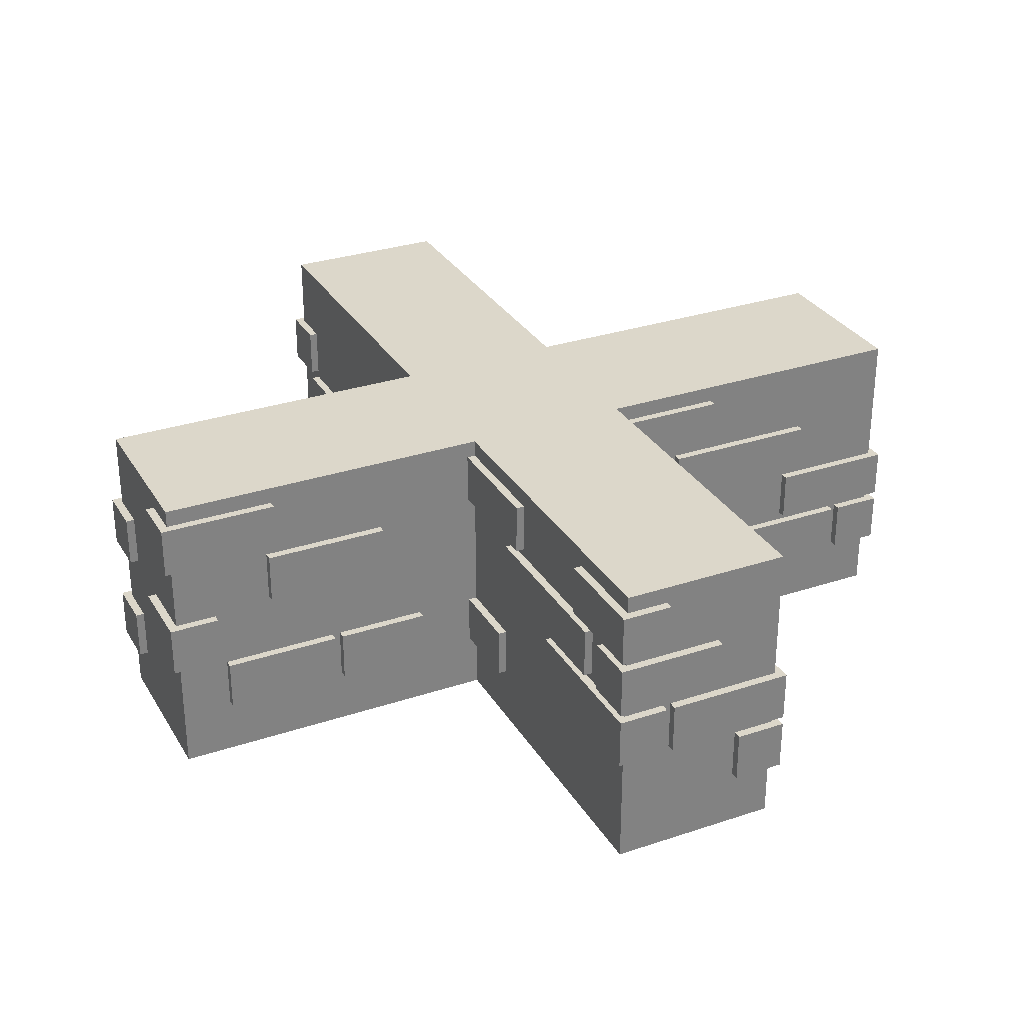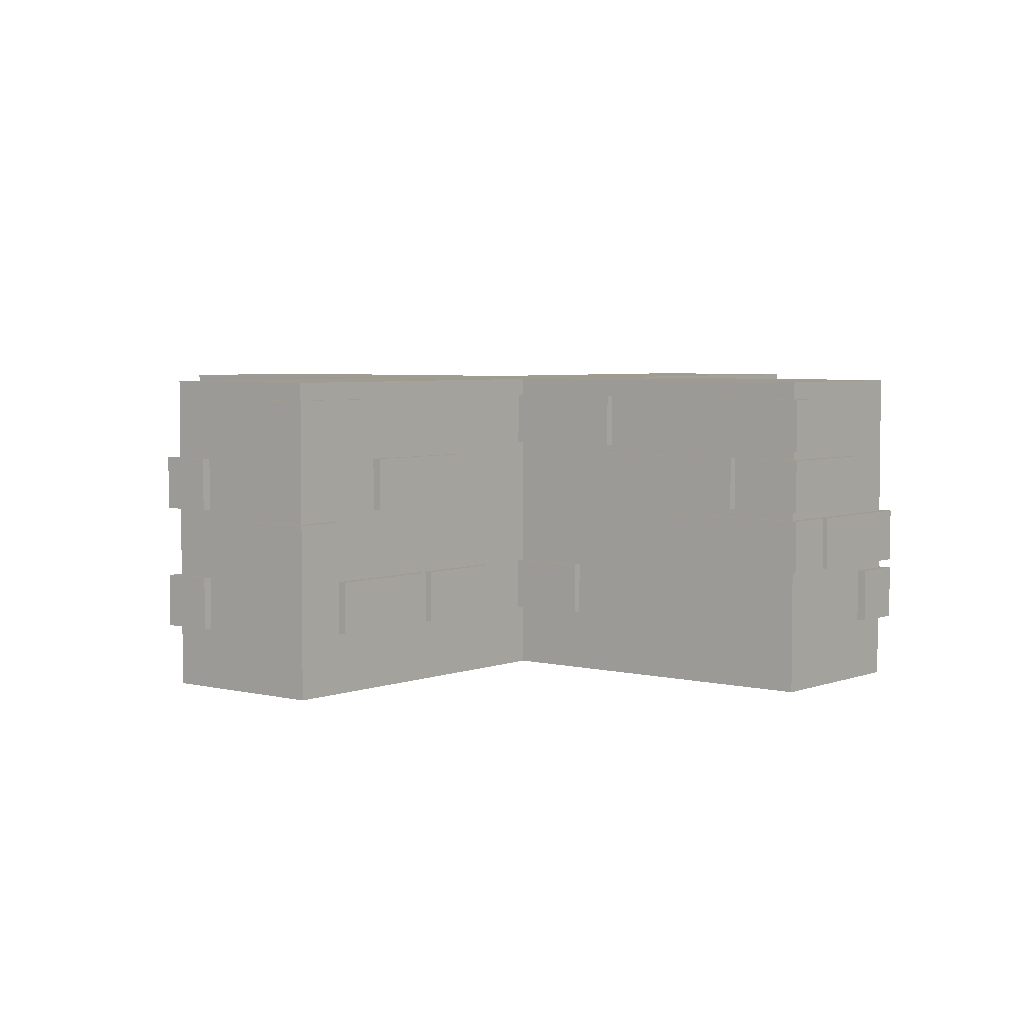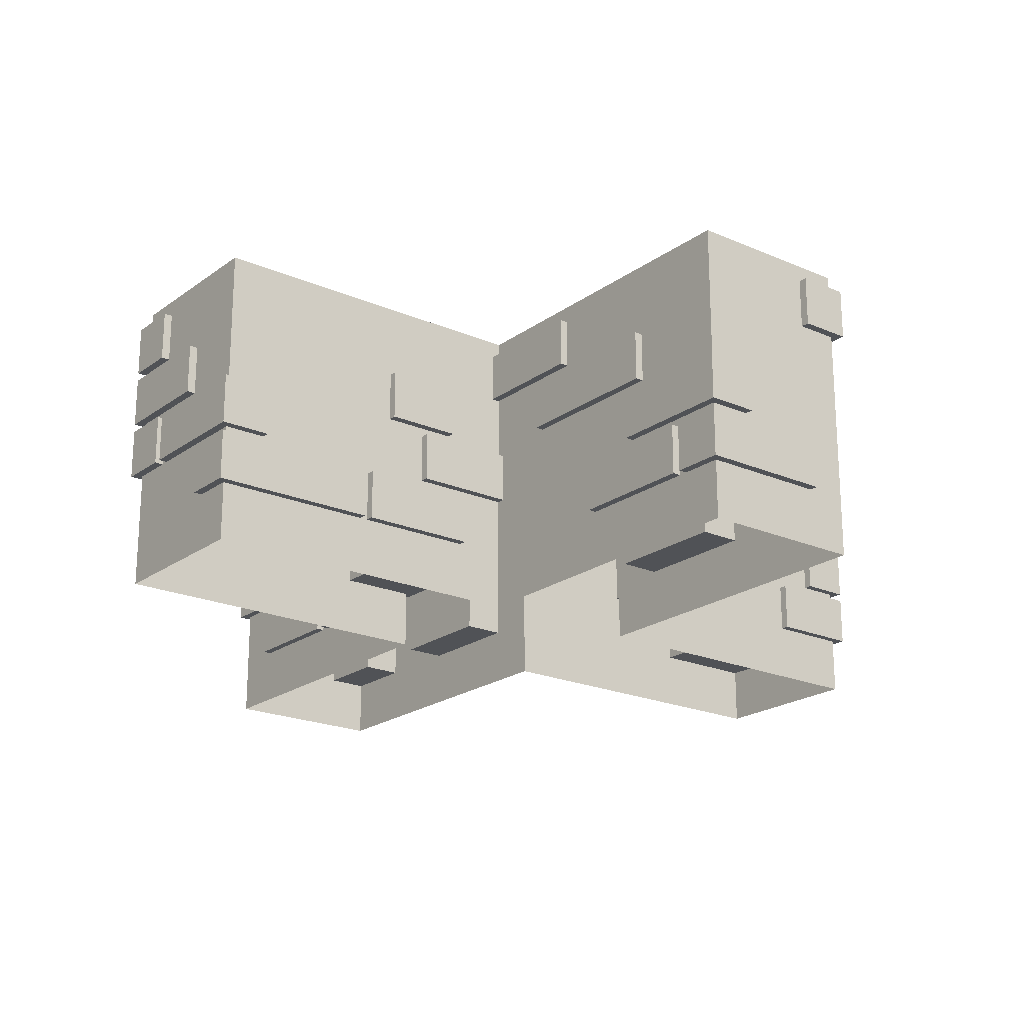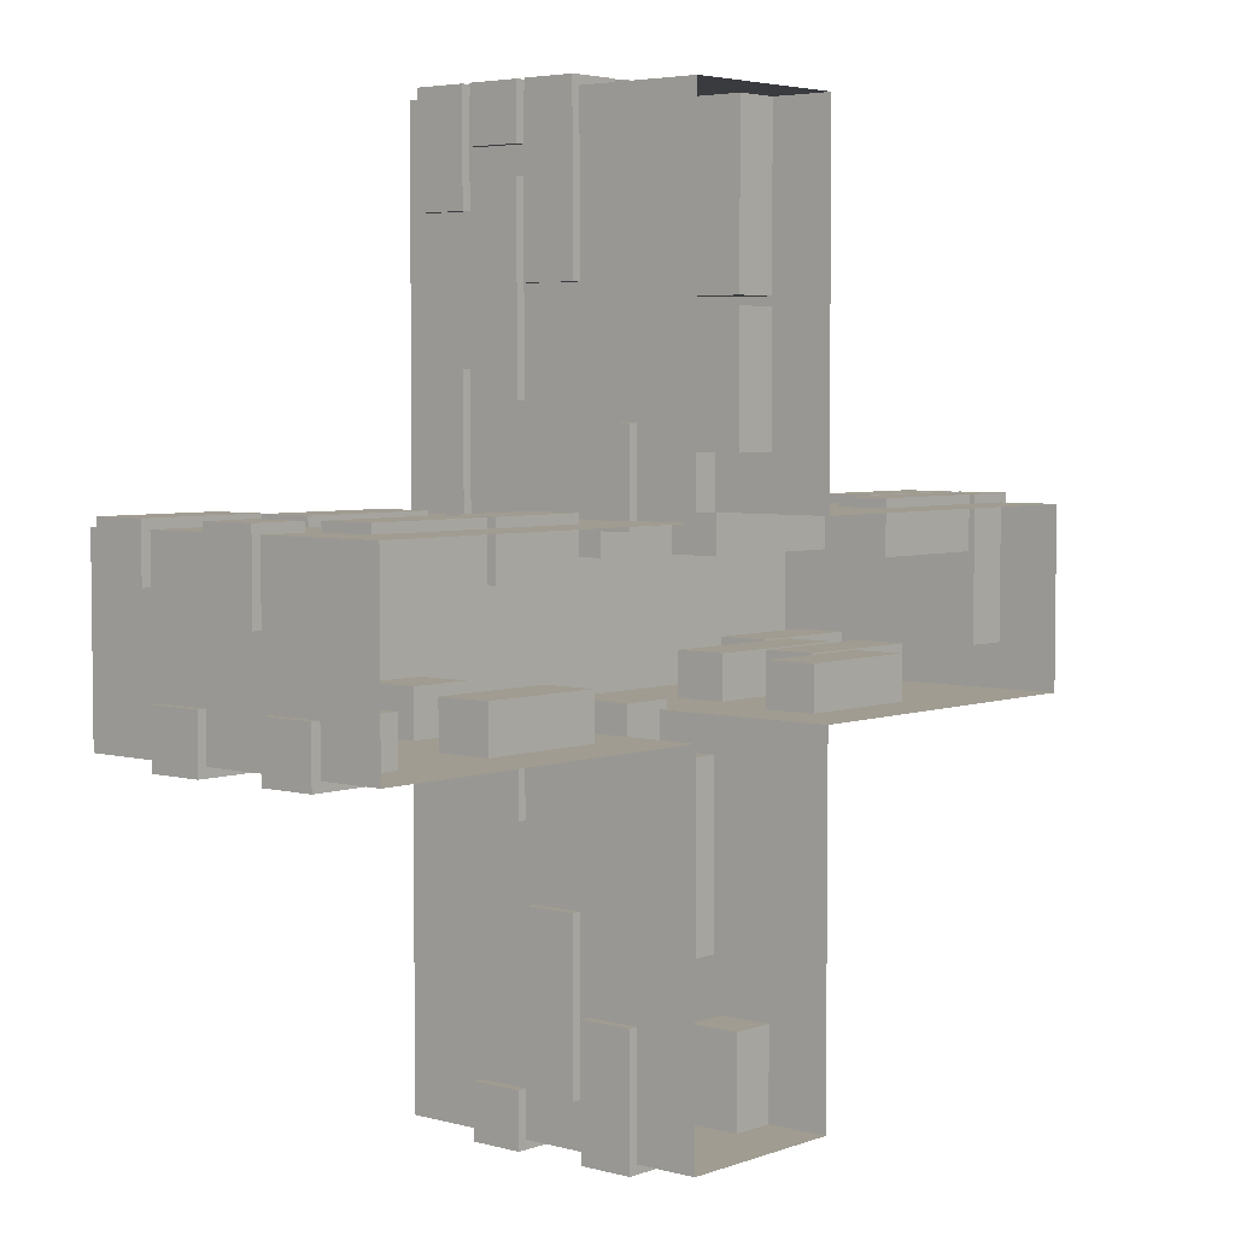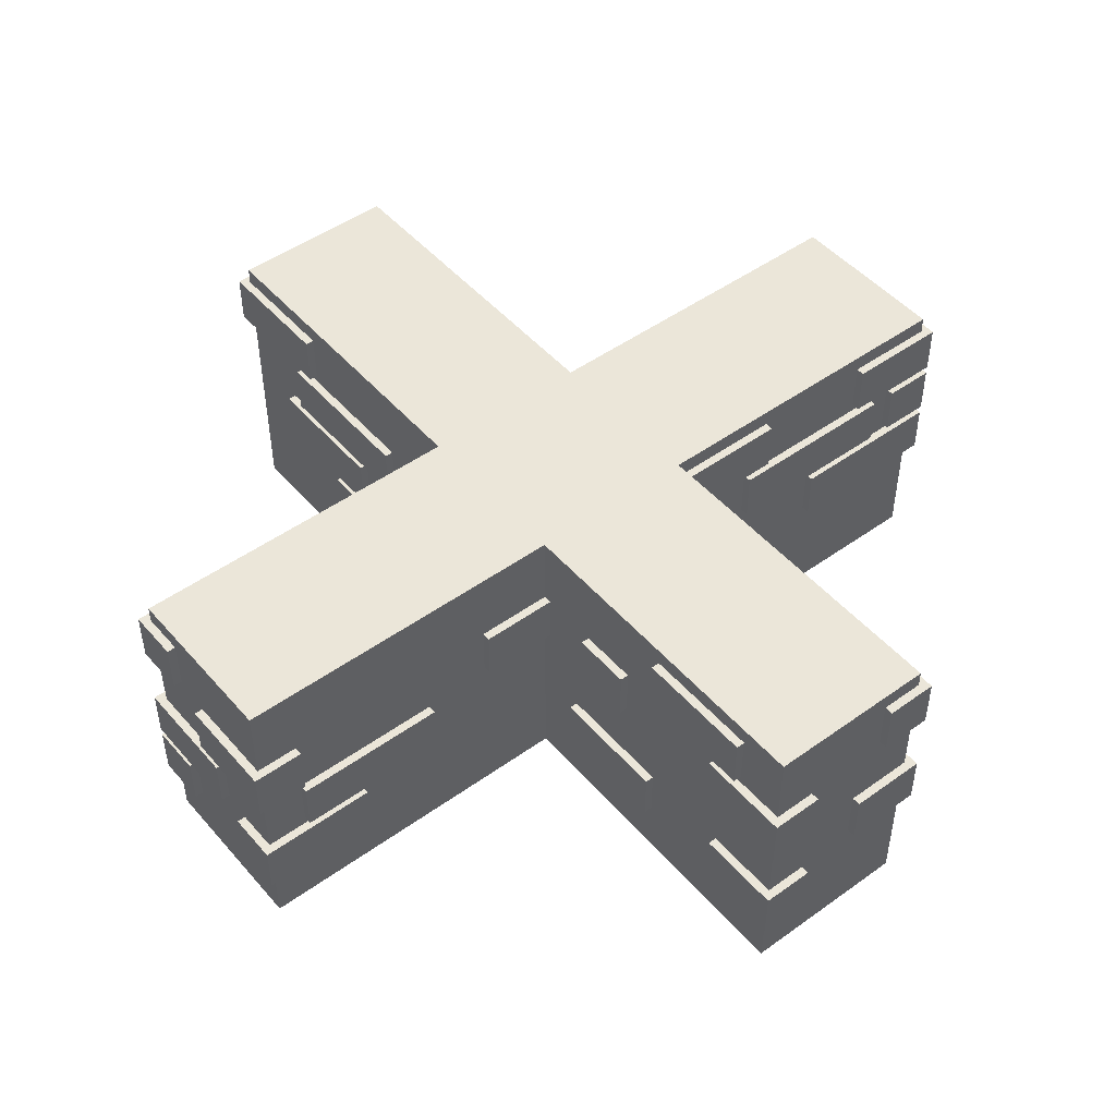
<metadata>
{"format":"obj","ext":"obj","renderer":"f3d","projection":"perspective","resolution":1024,"background":"white","views":[{"elev":30.4,"azim":-25.8,"up":"+Y"},{"elev":4.4,"azim":-50.9,"up":"+Y"},{"elev":-20.8,"azim":52.0,"up":"+Y"},{"elev":4.4,"azim":-49.2,"up":"+Z"},{"elev":48.3,"azim":-128.8,"up":"+Y"}]}
</metadata>
<code>
o wall_cross_wall_edgte.001
v -0.1 0 0.5
v -0.1 0.36 0.5
v -0.1 0 -0.5
v -0.1 0.36 -0.5
v 0.1 0 0.5
v 0.1 0.36 0.5
v 0.1 0 -0.5
v 0.1 0.36 -0.5
v -0.11 0.21 0.42
v -0.11 0.27 0.42
v -0.11 0.21 0.21
v -0.11 0.27 0.21
v -0.05 0.21 0.42
v -0.05 0.27 0.42
v -0.05 0.21 0.21
v -0.05 0.27 0.21
v -0.11 0.07 0.19
v -0.11 0.13 0.19
v -0.11 0.07 0.09
v -0.11 0.13 0.09
v -0.05 0.07 0.19
v -0.05 0.13 0.19
v -0.05 0.07 0.09
v -0.05 0.13 0.09
v -0.11 0.21 -0.09
v -0.11 0.27 -0.09
v -0.11 0.21 -0.19
v -0.11 0.27 -0.19
v -0.05 0.21 -0.09
v -0.05 0.27 -0.09
v -0.05 0.21 -0.19
v -0.05 0.27 -0.19
v 0.01 0.27 -0.51
v 0.01 0.21 -0.51
v 0.01 0.27 -0.45
v 0.01 0.21 -0.45
v -0.11 0.27 -0.51
v -0.11 0.21 -0.51
v -0.11 0.27 -0.45
v -0.11 0.21 -0.45
v -0.11 0.07 -0.37
v -0.11 0.13 -0.37
v -0.11 0.07 -0.51
v -0.11 0.13 -0.51
v -0.05 0.07 -0.37
v -0.05 0.13 -0.37
v -0.05 0.07 -0.51
v -0.05 0.13 -0.51
v -0.11 0.14 -0.27
v -0.11 0.2 -0.27
v -0.11 0.14 -0.45
v -0.11 0.2 -0.45
v -0.05 0.14 -0.27
v -0.05 0.2 -0.27
v -0.05 0.14 -0.45
v -0.05 0.2 -0.45
v 0.11 0.21 -0.41
v 0.11 0.27 -0.41
v 0.11 0.21 -0.23
v 0.11 0.27 -0.23
v 0.05 0.21 -0.41
v 0.05 0.27 -0.41
v 0.05 0.21 -0.23
v 0.05 0.27 -0.23
v 0.11 0.14 -0.34
v 0.11 0.2 -0.34
v 0.11 0.14 -0.14
v 0.11 0.2 -0.14
v 0.05 0.14 -0.34
v 0.05 0.2 -0.34
v 0.05 0.14 -0.14
v 0.05 0.2 -0.14
v 0.11 0.28 -0.51
v 0.11 0.34 -0.51
v 0.11 0.28 -0.38
v 0.11 0.34 -0.38
v 0.05 0.28 -0.51
v 0.05 0.34 -0.51
v 0.05 0.28 -0.38
v 0.05 0.34 -0.38
v 0.05 0.27 0.27
v 0.05 0.21 0.27
v 0.05 0.27 0.18
v 0.05 0.21 0.18
v 0.11 0.27 0.27
v 0.11 0.21 0.27
v 0.11 0.27 0.18
v 0.11 0.21 0.18
v 0.11 0.07 0.16
v 0.11 0.13 0.16
v 0.11 0.07 0.3
v 0.11 0.13 0.3
v 0.05 0.07 0.16
v 0.05 0.13 0.16
v 0.05 0.07 0.3
v 0.05 0.13 0.3
v 0.11 0.14 0.1
v 0.11 0.2 0.1
v 0.11 0.14 0.22
v 0.11 0.2 0.22
v 0.05 0.14 0.1
v 0.05 0.2 0.1
v 0.05 0.14 0.22
v 0.05 0.2 0.22
v 0.11 0.07 -0.51
v 0.11 0.13 -0.51
v 0.11 0.07 -0.4
v 0.11 0.13 -0.4
v 0.05 0.07 -0.51
v 0.05 0.13 -0.51
v 0.05 0.07 -0.4
v 0.05 0.13 -0.4
v 0.11 0.21 -0.17
v 0.11 0.27 -0.17
v 0.11 0.21 -0.09
v 0.11 0.27 -0.09
v 0.05 0.21 -0.17
v 0.05 0.27 -0.17
v 0.05 0.21 -0.09
v 0.05 0.27 -0.09
v -0.51 0.14 0.11
v -0.51 0.2 0.11
v -0.51 0.14 0.02
v -0.51 0.2 0.02
v -0.45 0.14 0.11
v -0.45 0.2 0.11
v -0.45 0.14 0.02
v -0.45 0.2 0.02
v -0.11 0.14 0.51
v -0.11 0.2 0.51
v -0.11 0.14 0.32
v -0.11 0.2 0.32
v -0.05 0.14 0.51
v -0.05 0.2 0.51
v -0.05 0.14 0.32
v -0.05 0.2 0.32
v -0.11 0.28 0.51
v -0.11 0.34 0.51
v -0.11 0.28 0.39
v -0.11 0.34 0.39
v -0.05 0.28 0.51
v -0.05 0.34 0.51
v -0.05 0.28 0.39
v -0.05 0.34 0.39
v 0.11 0.14 0.45
v 0.11 0.2 0.45
v 0.11 0.14 0.51
v 0.11 0.2 0.51
v -0.04 0.14 0.45
v -0.04 0.2 0.45
v -0.04 0.14 0.51
v -0.04 0.2 0.51
v 0.11 0.07 0.31
v 0.11 0.13 0.31
v 0.11 0.07 0.51
v 0.11 0.13 0.51
v 0.05 0.07 0.31
v 0.05 0.13 0.31
v 0.05 0.07 0.51
v 0.05 0.13 0.51
v 0.02 0.21 0.45
v 0.02 0.27 0.45
v 0.02 0.21 0.51
v 0.02 0.27 0.51
v -0.11 0.21 0.45
v -0.11 0.27 0.45
v -0.11 0.21 0.51
v -0.11 0.27 0.51
v -0.11 0.28 0.24
v -0.11 0.34 0.24
v -0.11 0.28 0.09
v -0.11 0.34 0.09
v -0.05 0.28 0.24
v -0.05 0.34 0.24
v -0.05 0.28 0.09
v -0.05 0.34 0.09
v 0.11 0.2 -0.51
v 0.11 0.14 -0.51
v 0.11 0.2 -0.45
v 0.11 0.14 -0.45
v -0.02 0.2 -0.51
v -0.02 0.14 -0.51
v -0.02 0.2 -0.45
v -0.02 0.14 -0.45
v -0.1 0.36 0.1
v -0.1 0.36 -0.1
v -0.1 0 -0.1
v -0.1 0 0.1
v 0.1 0.36 -0.1
v 0.1 0.36 0.1
v 0.1 0 0.1
v 0.1 0 -0.1
v 0.5 0.36 -0.1
v 0.5 0.36 0.1
v 0.5 0 0.1
v 0.5 0 -0.1
v -0.5 0.36 0.1
v -0.5 0.36 -0.1
v -0.5 0 -0.1
v -0.5 0 0.1
v 0.51 0.07 -0.05
v 0.51 0.13 -0.05
v 0.51 0.07 0.11
v 0.51 0.13 0.11
v 0.45 0.07 -0.05
v 0.45 0.13 -0.05
v 0.45 0.07 0.11
v 0.45 0.13 0.11
v 0.36 0.14 0.05
v 0.36 0.2 0.05
v 0.51 0.14 0.05
v 0.51 0.2 0.05
v 0.36 0.14 0.11
v 0.36 0.2 0.11
v 0.51 0.14 0.11
v 0.51 0.2 0.11
v 0.29 0.07 0.05
v 0.29 0.13 0.05
v 0.44 0.07 0.05
v 0.44 0.13 0.05
v 0.29 0.07 0.11
v 0.29 0.13 0.11
v 0.44 0.07 0.11
v 0.44 0.13 0.11
v 0.19 0.27 0.05
v 0.19 0.21 0.05
v 0.38 0.27 0.05
v 0.38 0.21 0.05
v 0.19 0.27 0.11
v 0.19 0.21 0.11
v 0.38 0.27 0.11
v 0.38 0.21 0.11
v 0.09 0.28 0.05
v 0.09 0.34 0.05
v 0.24 0.28 0.05
v 0.24 0.34 0.05
v 0.09 0.28 0.11
v 0.09 0.34 0.11
v 0.24 0.28 0.11
v 0.24 0.34 0.11
v 0.36 0.28 -0.11
v 0.36 0.34 -0.11
v 0.51 0.28 -0.11
v 0.51 0.34 -0.11
v 0.36 0.28 -0.05
v 0.36 0.34 -0.05
v 0.51 0.28 -0.05
v 0.51 0.34 -0.05
v 0.2 0.27 -0.11
v 0.2 0.21 -0.11
v 0.39 0.27 -0.11
v 0.39 0.21 -0.11
v 0.2 0.27 -0.05
v 0.2 0.21 -0.05
v 0.39 0.27 -0.05
v 0.39 0.21 -0.05
v 0.26 0.2 -0.11
v 0.26 0.14 -0.11
v 0.42 0.2 -0.11
v 0.42 0.14 -0.11
v 0.26 0.2 -0.05
v 0.26 0.14 -0.05
v 0.42 0.2 -0.05
v 0.42 0.14 -0.05
v -0.3 0.13 -0.11
v -0.3 0.07 -0.11
v -0.16 0.13 -0.11
v -0.16 0.07 -0.11
v -0.3 0.13 -0.05
v -0.3 0.07 -0.05
v -0.16 0.13 -0.05
v -0.16 0.07 -0.05
v 0.17 0.07 -0.11
v 0.17 0.13 -0.11
v 0.32 0.07 -0.11
v 0.32 0.13 -0.11
v 0.17 0.07 -0.05
v 0.17 0.13 -0.05
v 0.32 0.07 -0.05
v 0.32 0.13 -0.05
v -0.44 0.34 -0.11
v -0.44 0.28 -0.11
v -0.3 0.34 -0.11
v -0.3 0.28 -0.11
v -0.44 0.34 -0.05
v -0.44 0.28 -0.05
v -0.3 0.34 -0.05
v -0.3 0.28 -0.05
v -0.25 0.27 -0.11
v -0.25 0.21 -0.11
v -0.18 0.27 -0.11
v -0.18 0.21 -0.11
v -0.25 0.27 -0.05
v -0.25 0.21 -0.05
v -0.18 0.27 -0.05
v -0.18 0.21 -0.05
v -0.51 0.21 -0.11
v -0.51 0.27 -0.11
v -0.4 0.21 -0.11
v -0.4 0.27 -0.11
v -0.51 0.21 -0.05
v -0.51 0.27 -0.05
v -0.4 0.21 -0.05
v -0.4 0.27 -0.05
v -0.51 0.07 -0.11
v -0.51 0.13 -0.11
v -0.41 0.07 -0.11
v -0.41 0.13 -0.11
v -0.51 0.07 -0.05
v -0.51 0.13 -0.05
v -0.41 0.07 -0.05
v -0.41 0.13 -0.05
v -0.44 0.13 0.05
v -0.44 0.07 0.05
v -0.3 0.13 0.05
v -0.3 0.07 0.05
v -0.44 0.13 0.11
v -0.44 0.07 0.11
v -0.3 0.13 0.11
v -0.3 0.07 0.11
v -0.38 0.21 0.05
v -0.38 0.27 0.05
v -0.23 0.21 0.05
v -0.23 0.27 0.05
v -0.38 0.21 0.11
v -0.38 0.27 0.11
v -0.23 0.21 0.11
v -0.23 0.27 0.11
v -0.29 0.07 0.05
v -0.29 0.13 0.05
v -0.18 0.07 0.05
v -0.18 0.13 0.05
v -0.29 0.07 0.11
v -0.29 0.13 0.11
v -0.18 0.07 0.11
v -0.18 0.13 0.11
v -0.51 0.34 0.05
v -0.51 0.28 0.05
v -0.37 0.34 0.05
v -0.37 0.28 0.05
v -0.51 0.34 0.11
v -0.51 0.28 0.11
v -0.37 0.34 0.11
v -0.37 0.28 0.11
f 186 4 3 187
f 190 6 5 191
f 186 189 8 4
f 10 12 11 9
f 12 16 15 11
f 18 20 19 17
f 14 10 9 13
f 9 11 15 13
f 14 16 12 10
f 20 24 23 19
f 22 18 17 21
f 17 19 23 21
f 22 24 20 18
f 26 28 27 25
f 28 32 31 27
f 30 26 25 29
f 25 27 31 29
f 30 32 28 26
f 40 38 34 36
f 39 37 38 40
f 42 44 43 41
f 35 33 37 39
f 35 39 40 36
f 37 33 34 38
f 44 48 47 43
f 46 42 41 45
f 41 43 47 45
f 46 48 44 42
f 50 52 51 49
f 52 56 55 51
f 54 50 49 53
f 49 51 55 53
f 54 56 52 50
f 58 60 59 57
f 60 64 63 59
f 66 68 67 65
f 62 58 57 61
f 57 59 63 61
f 62 64 60 58
f 68 72 71 67
f 70 66 65 69
f 65 67 71 69
f 70 72 68 66
f 74 76 75 73
f 76 80 79 75
f 78 74 73 77
f 73 75 79 77
f 78 80 76 74
f 88 86 82 84
f 87 85 86 88
f 90 92 91 89
f 83 81 85 87
f 83 87 88 84
f 85 81 82 86
f 92 96 95 91
f 94 90 89 93
f 89 91 95 93
f 94 96 92 90
f 98 100 99 97
f 100 104 103 99
f 102 98 97 101
f 97 99 103 101
f 102 104 100 98
f 3 4 8 7
f 106 108 107 105
f 108 112 111 107
f 110 106 105 109
f 105 107 111 109
f 110 112 108 106
f 114 116 115 113
f 116 120 119 115
f 118 114 113 117
f 113 115 119 117
f 118 120 116 114
f 122 124 123 121
f 124 128 127 123
f 126 122 121 125
f 121 123 127 125
f 126 128 124 122
f 130 132 131 129
f 132 136 135 131
f 134 130 129 133
f 129 131 135 133
f 134 136 132 130
f 138 140 139 137
f 140 144 143 139
f 142 138 137 141
f 137 139 143 141
f 142 144 140 138
f 1 5 6 2
f 146 148 147 145
f 148 152 151 147
f 150 146 145 149
f 145 147 151 149
f 150 152 148 146
f 154 156 155 153
f 156 160 159 155
f 158 154 153 157
f 153 155 159 157
f 158 160 156 154
f 162 164 163 161
f 164 168 167 163
f 166 162 161 165
f 161 163 167 165
f 166 168 164 162
f 170 172 171 169
f 172 176 175 171
f 174 170 169 173
f 169 171 175 173
f 174 176 172 170
f 184 182 178 180
f 183 181 182 184
f 179 177 181 183
f 179 183 184 180
f 181 177 178 182
f 180 178 177 179
f 111 112 110 109
f 79 80 78 77
f 63 64 62 61
f 71 72 70 69
f 119 120 118 117
f 103 104 102 101
f 159 160 158 157
f 84 82 81 83
f 167 168 166 165
f 95 96 94 93
f 151 152 150 149
f 135 136 134 133
f 15 16 14 13
f 143 144 142 141
f 175 176 174 173
f 31 32 30 29
f 127 128 126 125
f 23 24 22 21
f 36 34 33 35
f 55 56 54 53
f 47 48 46 45
f 2 6 190 185
f 185 190 189 186
f 8 189 192 7
f 190 191 195 194
f 2 185 188 1
f 186 187 199 198
f 193 194 195 196
f 189 190 194 193
f 192 189 193 196
f 197 198 199 200
f 185 186 198 197
f 188 185 197 200
f 202 204 203 201
f 204 208 207 203
f 206 202 201 205
f 201 203 207 205
f 206 208 204 202
f 207 208 206 205
f 210 212 211 209
f 212 216 215 211
f 214 210 209 213
f 209 211 215 213
f 214 216 212 210
f 215 216 214 213
f 218 220 219 217
f 220 224 223 219
f 222 218 217 221
f 217 219 223 221
f 222 224 220 218
f 223 224 222 221
f 232 230 226 228
f 231 229 230 232
f 227 225 229 231
f 227 231 232 228
f 229 225 226 230
f 228 226 225 227
f 234 236 235 233
f 236 240 239 235
f 238 234 233 237
f 233 235 239 237
f 238 240 236 234
f 239 240 238 237
f 242 244 243 241
f 244 248 247 243
f 246 242 241 245
f 241 243 247 245
f 246 248 244 242
f 247 248 246 245
f 256 254 250 252
f 255 253 254 256
f 251 249 253 255
f 251 255 256 252
f 253 249 250 254
f 252 250 249 251
f 264 262 258 260
f 263 261 262 264
f 259 257 261 263
f 259 263 264 260
f 261 257 258 262
f 260 258 257 259
f 272 270 266 268
f 271 269 270 272
f 267 265 269 271
f 267 271 272 268
f 269 265 266 270
f 268 266 265 267
f 274 276 275 273
f 276 280 279 275
f 278 274 273 277
f 273 275 279 277
f 278 280 276 274
f 279 280 278 277
f 288 286 282 284
f 287 285 286 288
f 283 281 285 287
f 283 287 288 284
f 285 281 282 286
f 284 282 281 283
f 296 294 290 292
f 295 293 294 296
f 291 289 293 295
f 291 295 296 292
f 293 289 290 294
f 292 290 289 291
f 298 300 299 297
f 300 304 303 299
f 302 298 297 301
f 297 299 303 301
f 302 304 300 298
f 303 304 302 301
f 306 308 307 305
f 308 312 311 307
f 310 306 305 309
f 305 307 311 309
f 310 312 308 306
f 311 312 310 309
f 320 318 314 316
f 319 317 318 320
f 315 313 317 319
f 315 319 320 316
f 317 313 314 318
f 316 314 313 315
f 322 324 323 321
f 324 328 327 323
f 326 322 321 325
f 321 323 327 325
f 326 328 324 322
f 327 328 326 325
f 330 332 331 329
f 332 336 335 331
f 334 330 329 333
f 329 331 335 333
f 334 336 332 330
f 335 336 334 333
f 344 342 338 340
f 343 341 342 344
f 339 337 341 343
f 339 343 344 340
f 341 337 338 342
f 340 338 337 339

</code>
